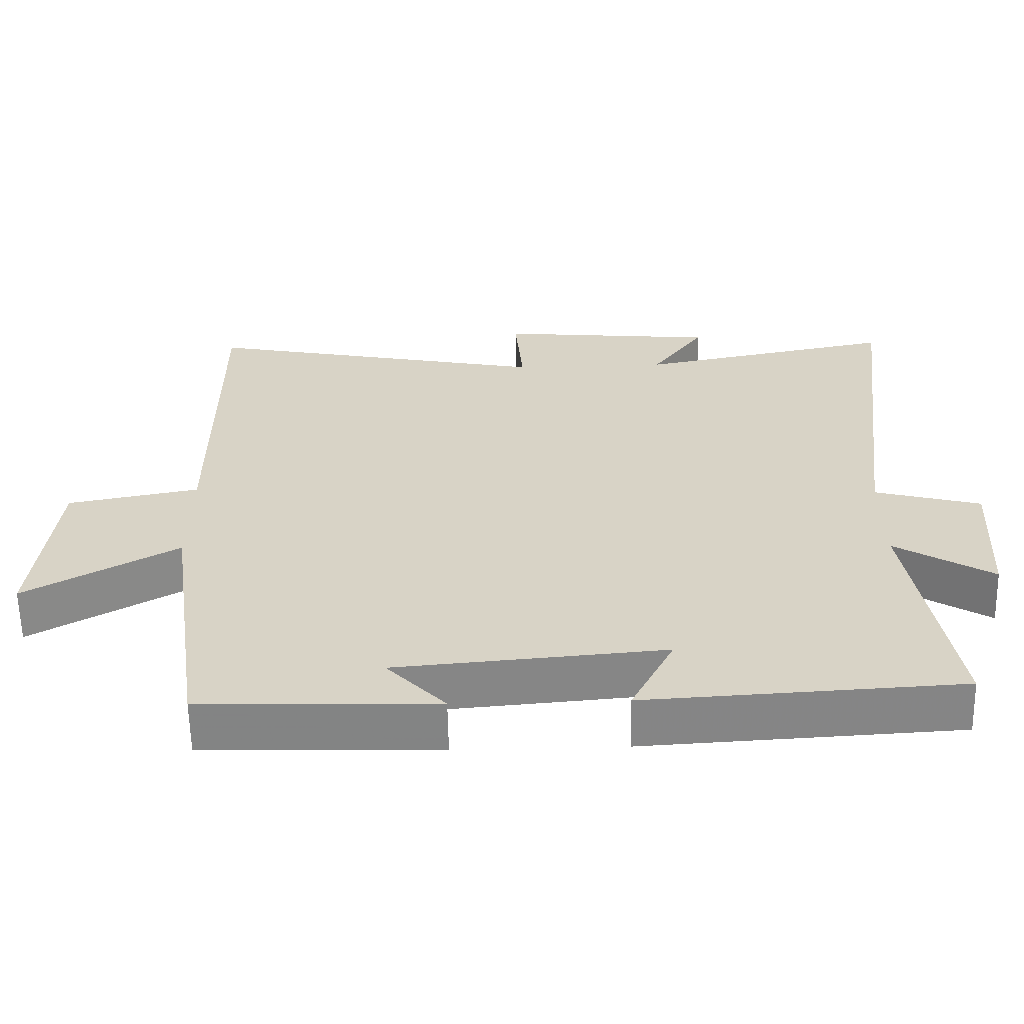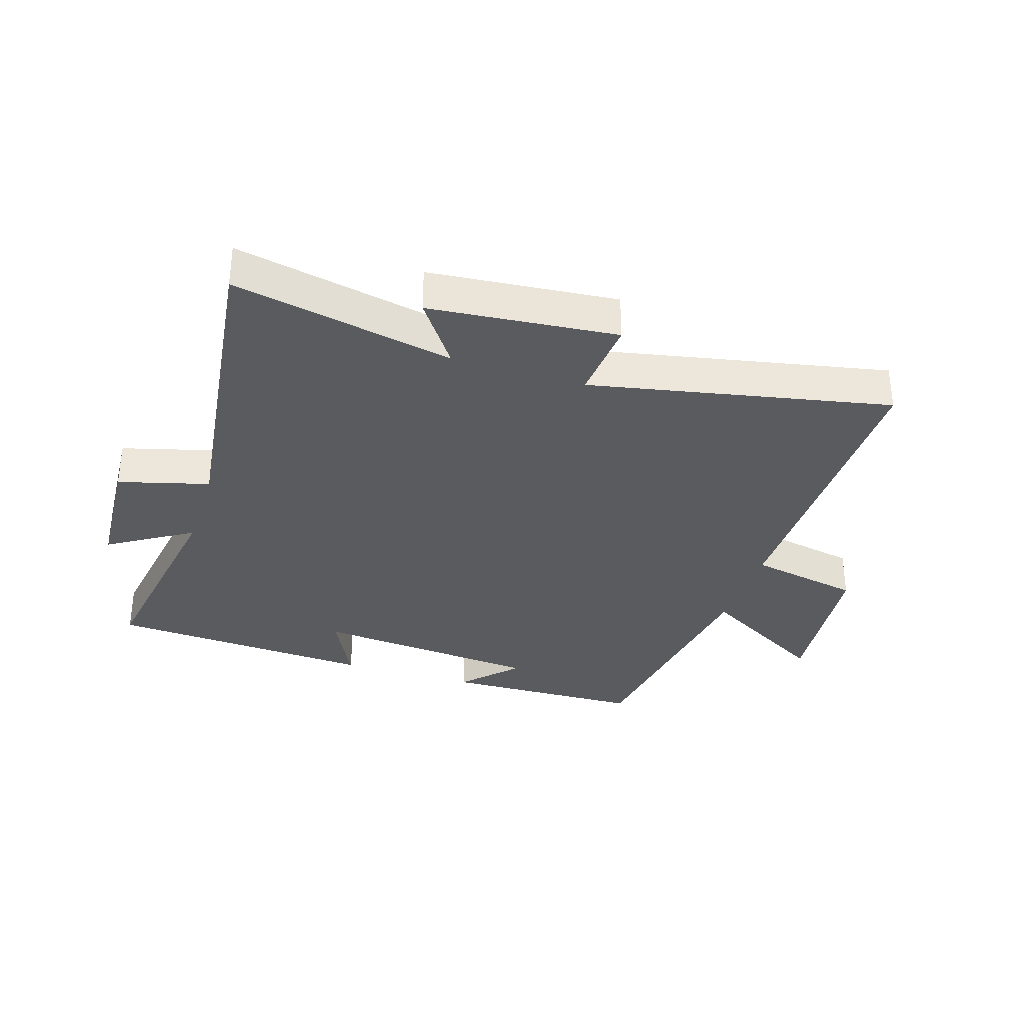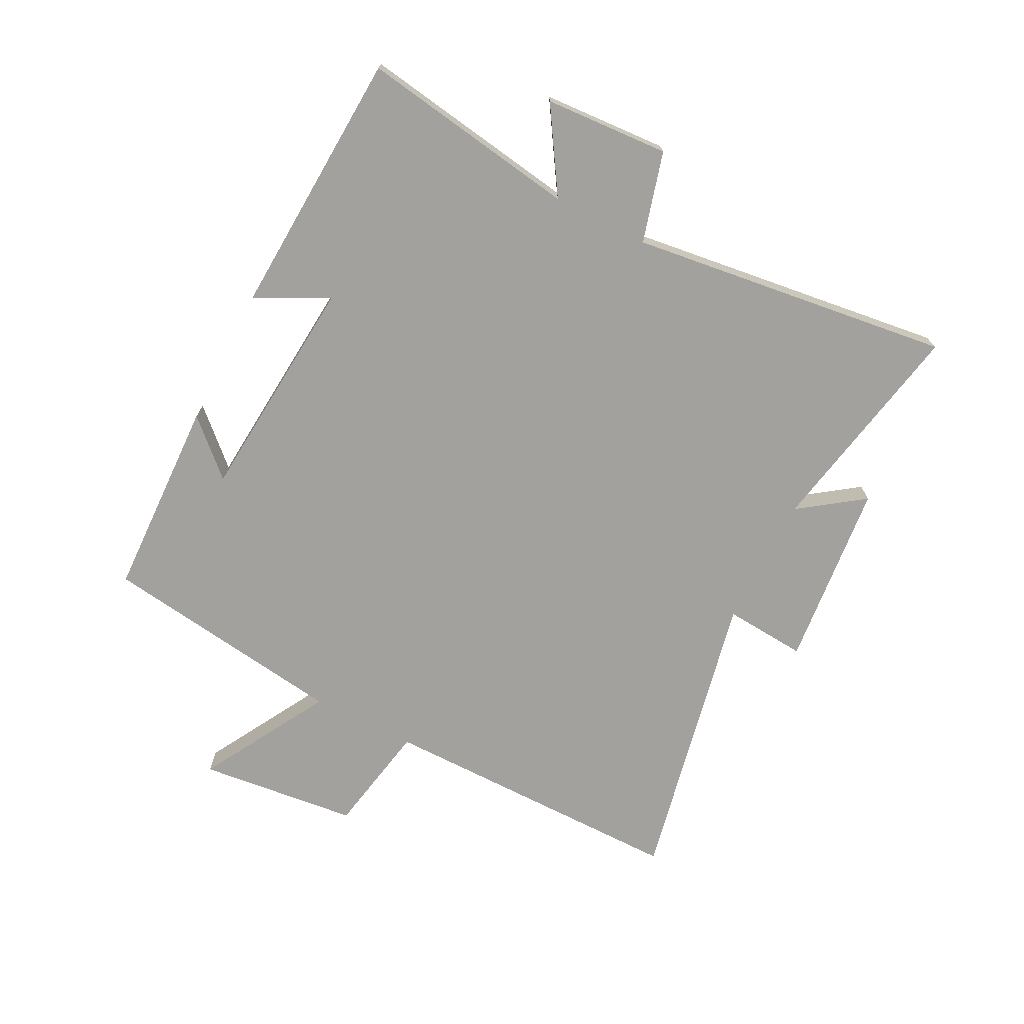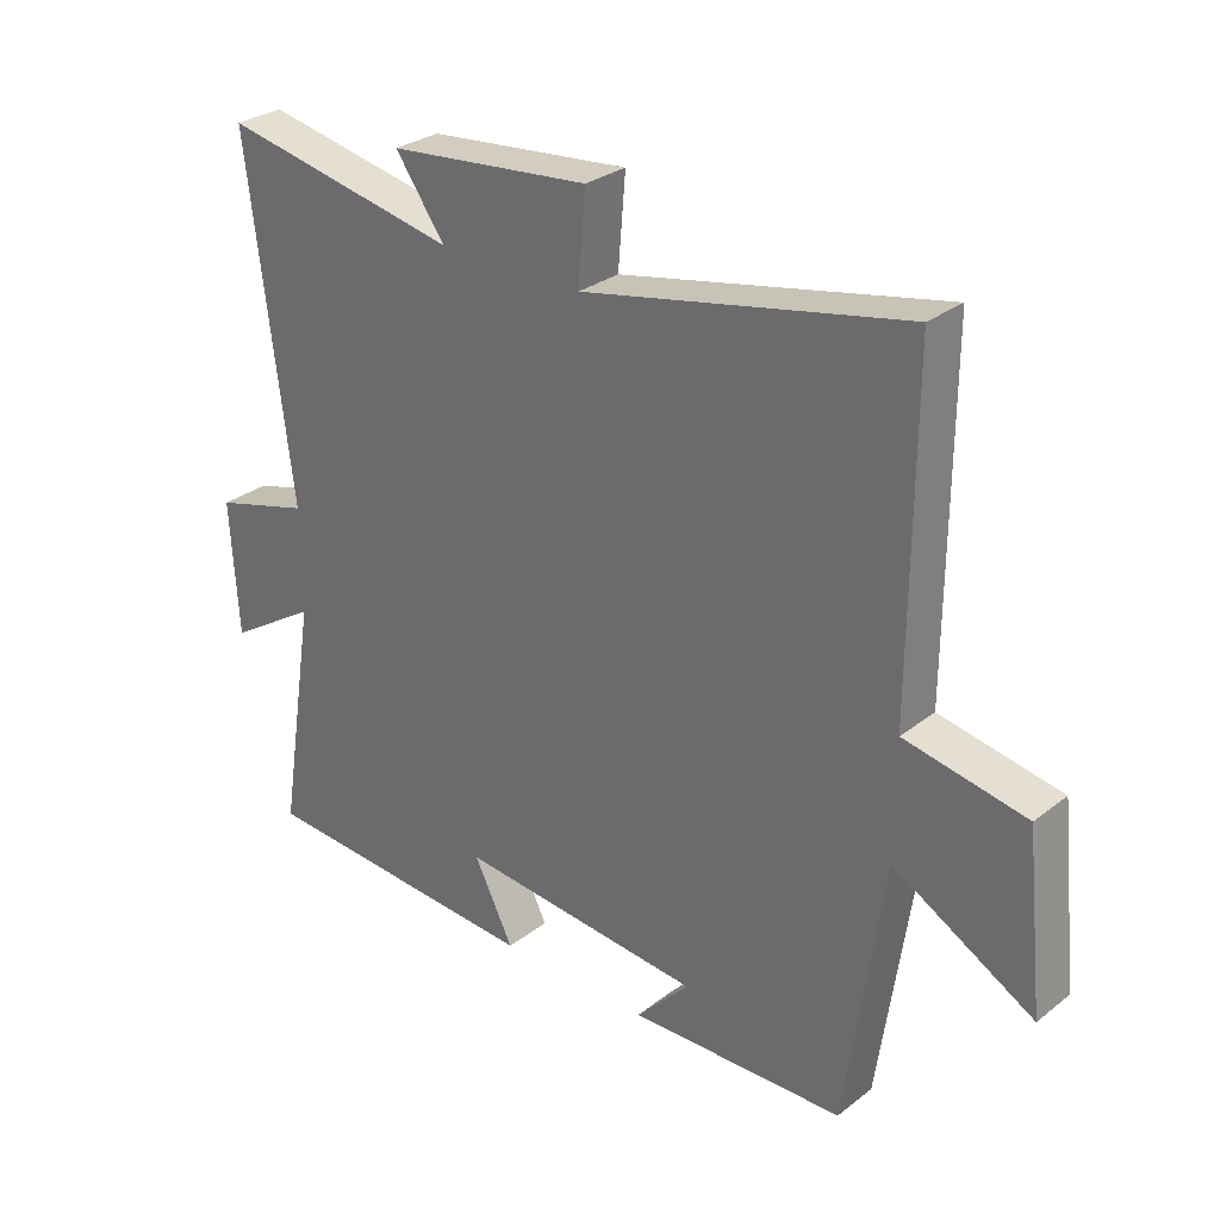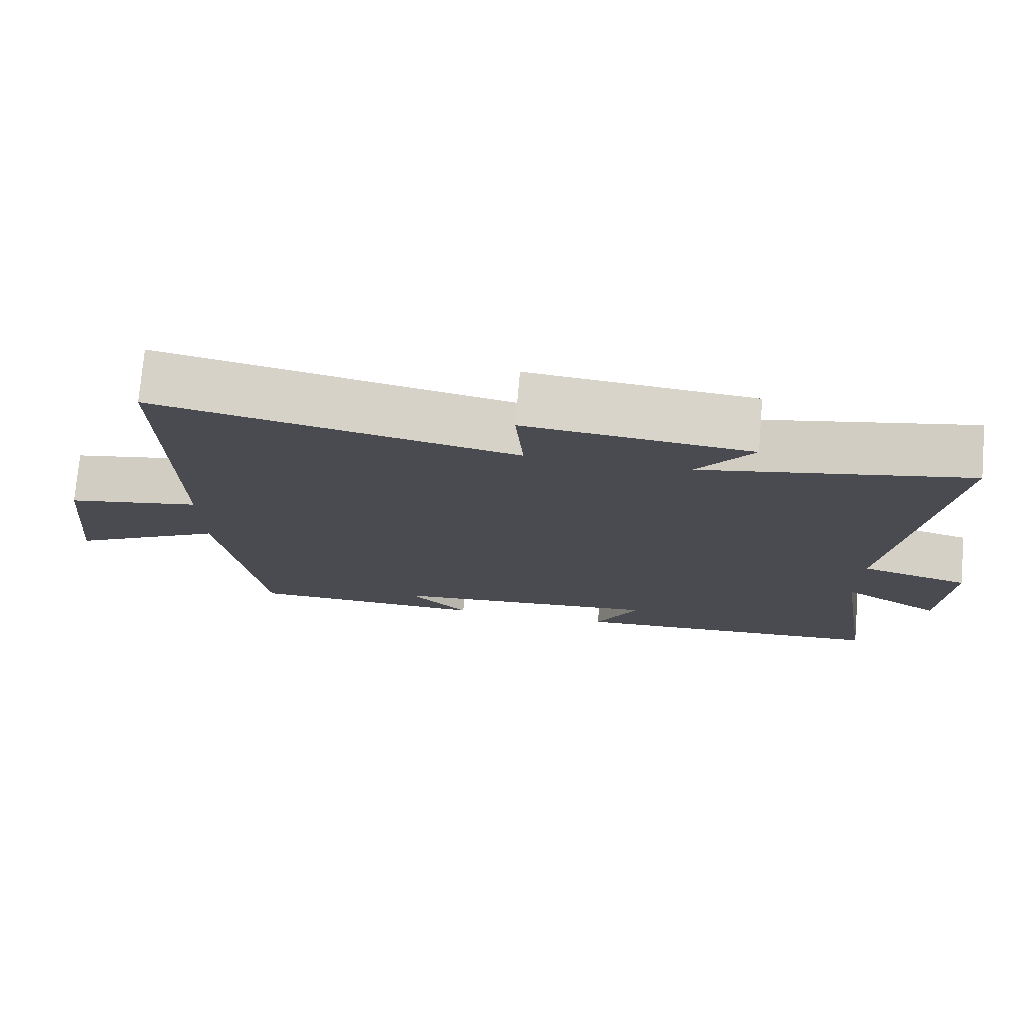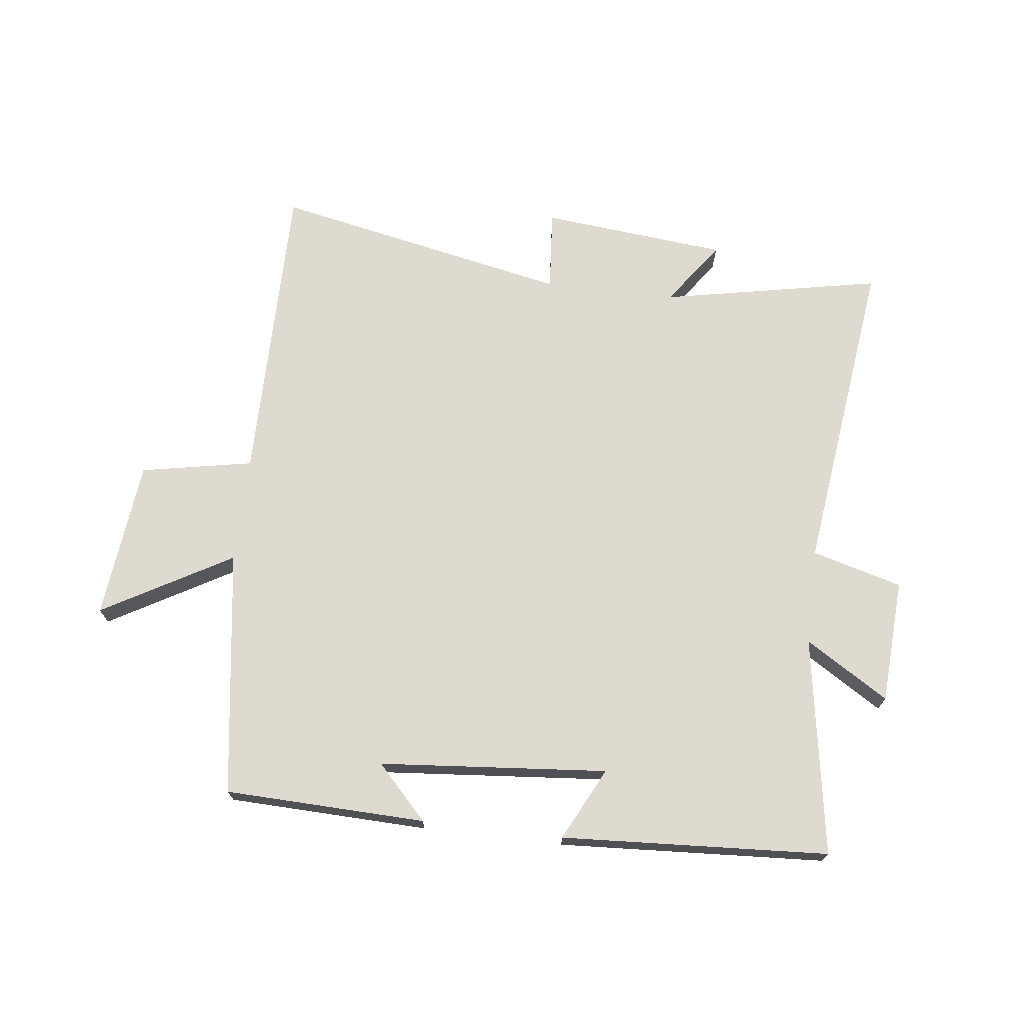
<metadata>
{"format":"obj","ext":"obj","renderer":"f3d","projection":"perspective","resolution":1024,"background":"white","views":[{"elev":-61.5,"azim":-178.8,"up":"+Z"},{"elev":-33.4,"azim":-17.8,"up":"+Y"},{"elev":-72.0,"azim":-116.9,"up":"+Y"},{"elev":29.2,"azim":41.4,"up":"+Z"},{"elev":75.5,"azim":-175.1,"up":"+Z"},{"elev":70.8,"azim":-173.2,"up":"+Y"}]}
</metadata>
<code>
v 0.502 0.07 0.6
v 0.5 0.07 0.091
v 0.684 0.07 0.056
v 0.712 0.07 -0.206
v 0.5 0.07 -0.085
v 0.442 0.07 -0.49
v 0.113 0.07 -0.5
v 0.195 0.07 -0.413
v -0.179 0.07 -0.381
v -0.119 0.07 -0.5
v -0.557 0.07 -0.475
v -0.5 0.07 -0.117
v -0.636 0.07 -0.202
v -0.648 0.07 0.002
v -0.5 0.07 0.043
v -0.567 0.07 0.571
v -0.206 0.07 0.5
v -0.281 0.07 0.605
v 0.025 0.07 0.635
v 0.014 0.07 0.5
v 0.502 0 0.6
v 0.5 0 0.091
v 0.684 0 0.056
v 0.712 0 -0.206
v 0.5 0 -0.085
v 0.442 0 -0.49
v 0.113 0 -0.5
v 0.195 0 -0.413
v -0.179 0 -0.381
v -0.119 0 -0.5
v -0.557 0 -0.475
v -0.5 0 -0.117
v -0.636 0 -0.202
v -0.648 0 0.002
v -0.5 0 0.043
v -0.567 0 0.571
v -0.206 0 0.5
v -0.281 0 0.605
v 0.025 0 0.635
v 0.014 0 0.5
f 17 18 19 20
f 15 16 17
f 15 17 20
f 12 13 14 15
f 12 15 20 1
f 9 10 11 12
f 8 9 12 1
f 6 7 8
f 5 6 8
f 2 3 4 5
f 2 5 8
f 1 2 8
f 40 39 38 37
f 37 36 35
f 40 37 35
f 35 34 33 32
f 21 40 35 32
f 32 31 30 29
f 21 32 29 28
f 28 27 26
f 28 26 25
f 25 24 23 22
f 28 25 22
f 28 22 21
f 1 21 22 2
f 2 22 23 3
f 3 23 24 4
f 4 24 25 5
f 5 25 26 6
f 6 26 27 7
f 7 27 28 8
f 8 28 29 9
f 9 29 30 10
f 10 30 31 11
f 11 31 32 12
f 12 32 33 13
f 13 33 34 14
f 14 34 35 15
f 15 35 36 16
f 16 36 37 17
f 17 37 38 18
f 18 38 39 19
f 19 39 40 20
f 20 40 21 1

</code>
